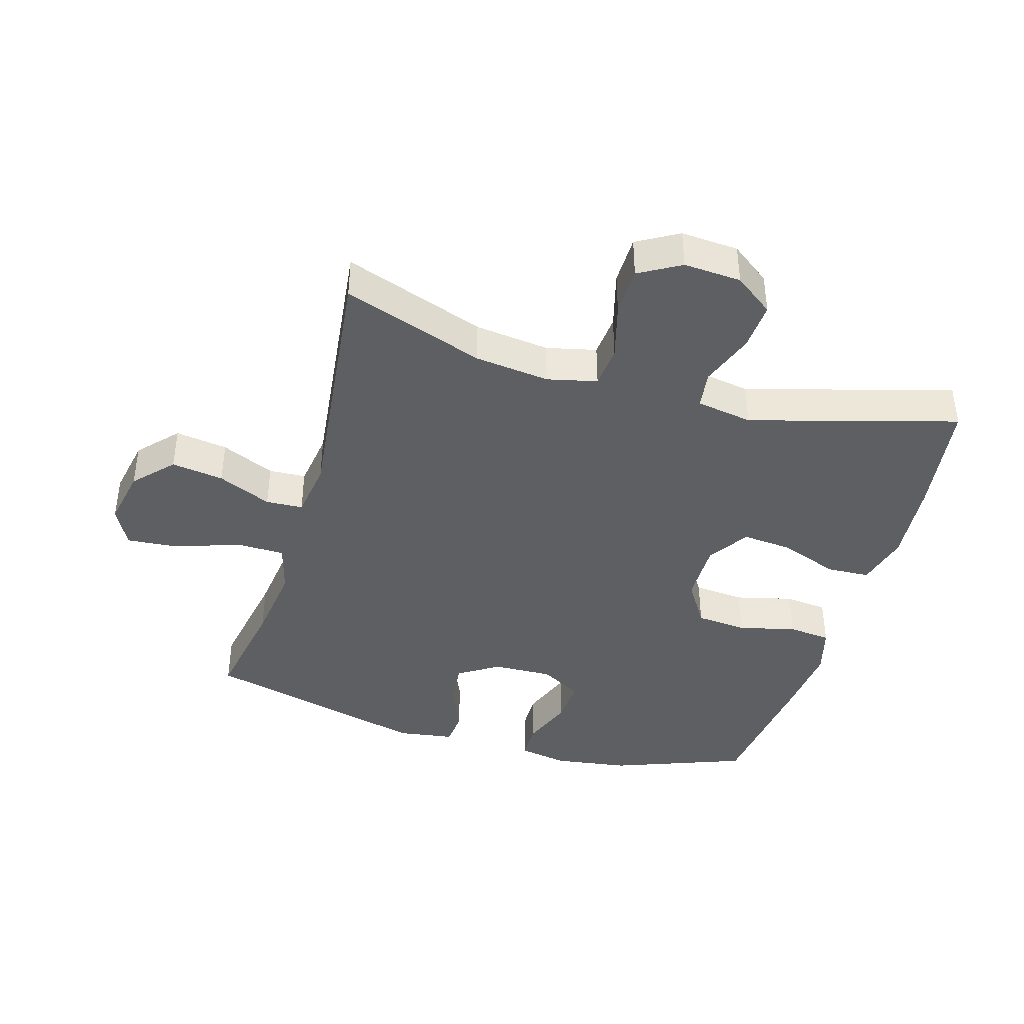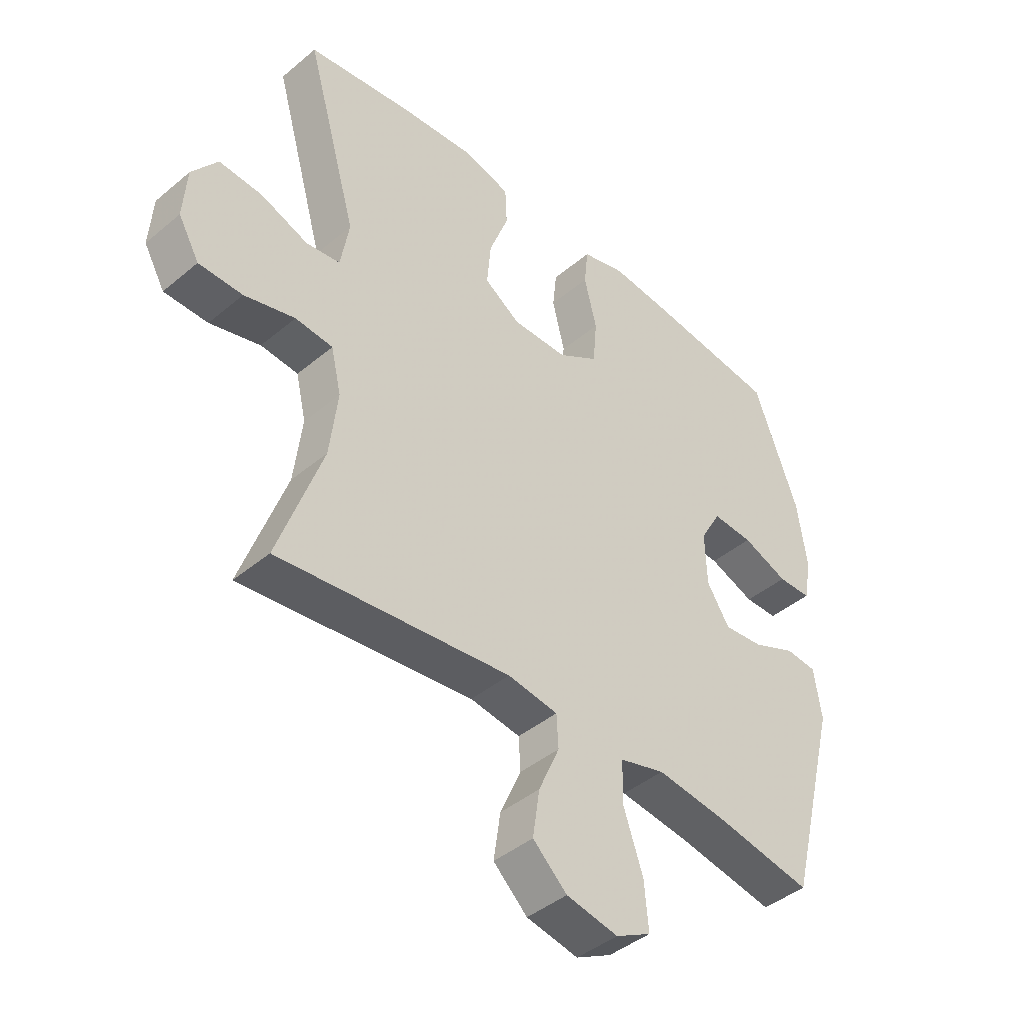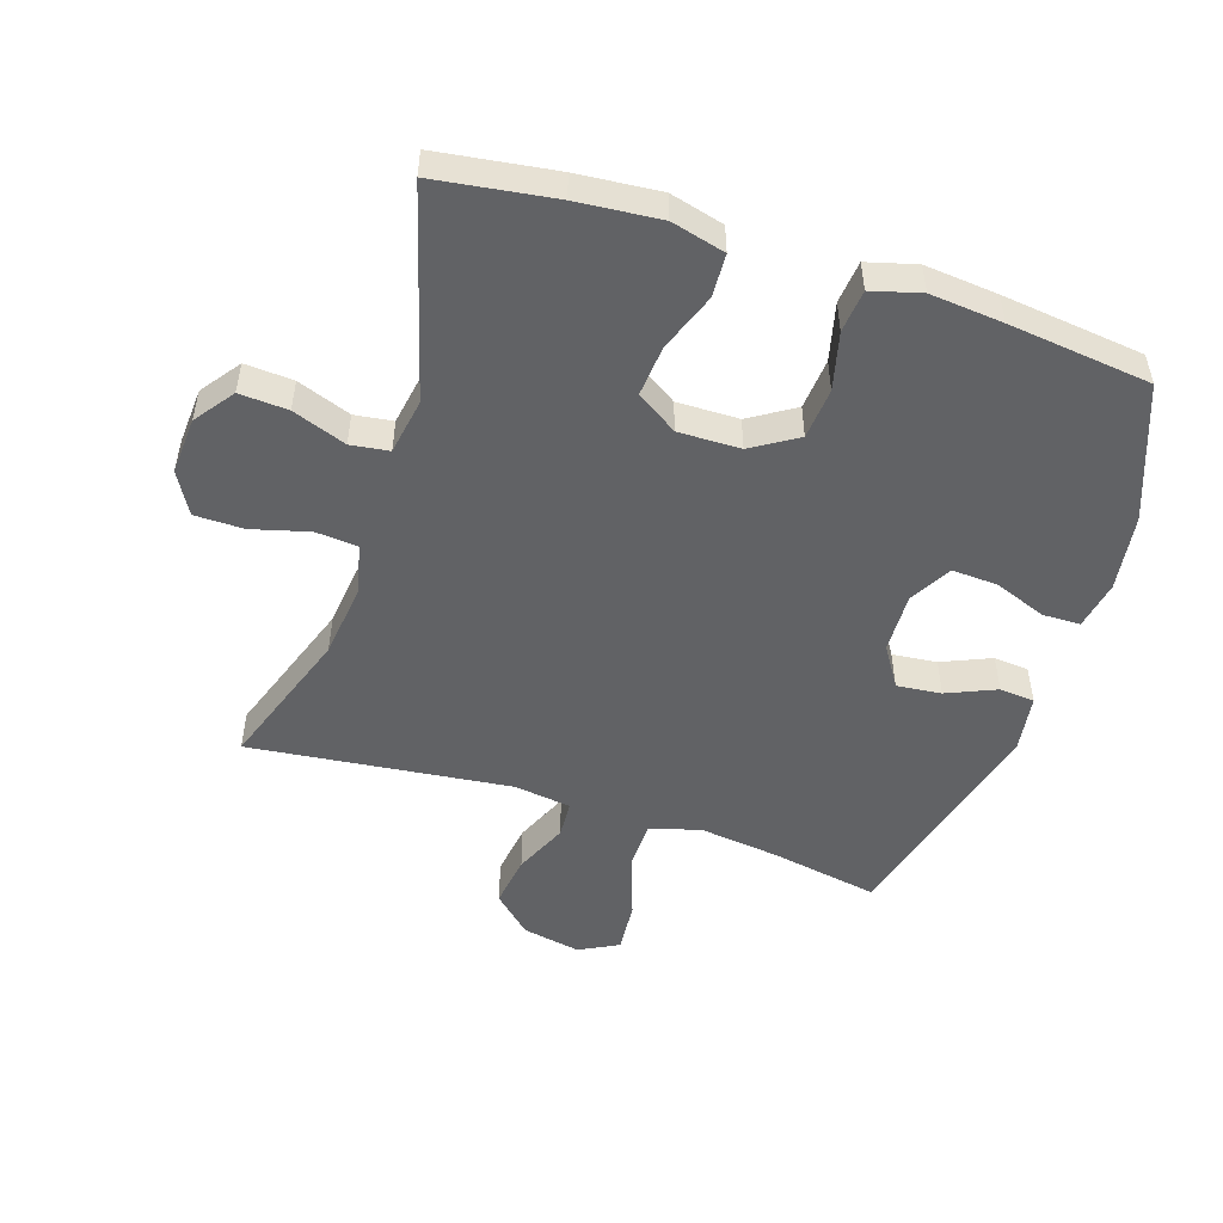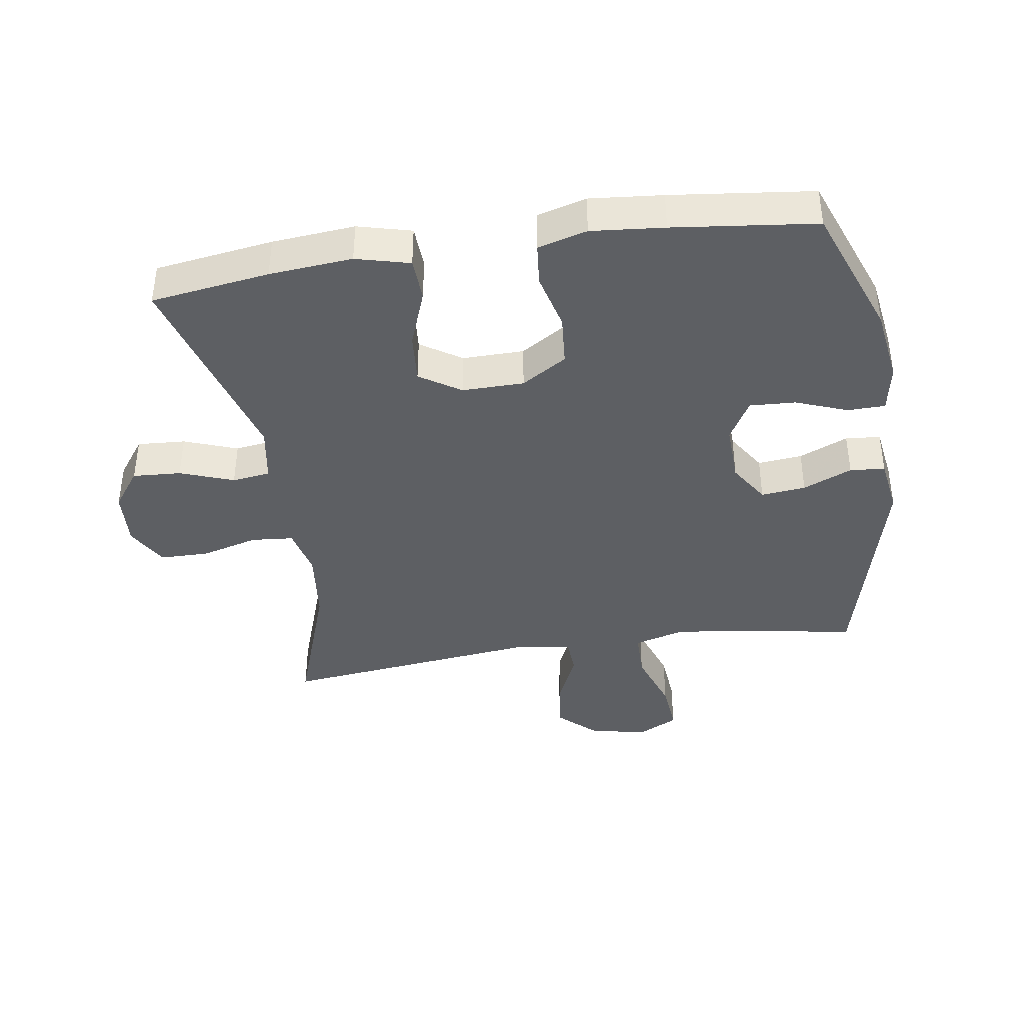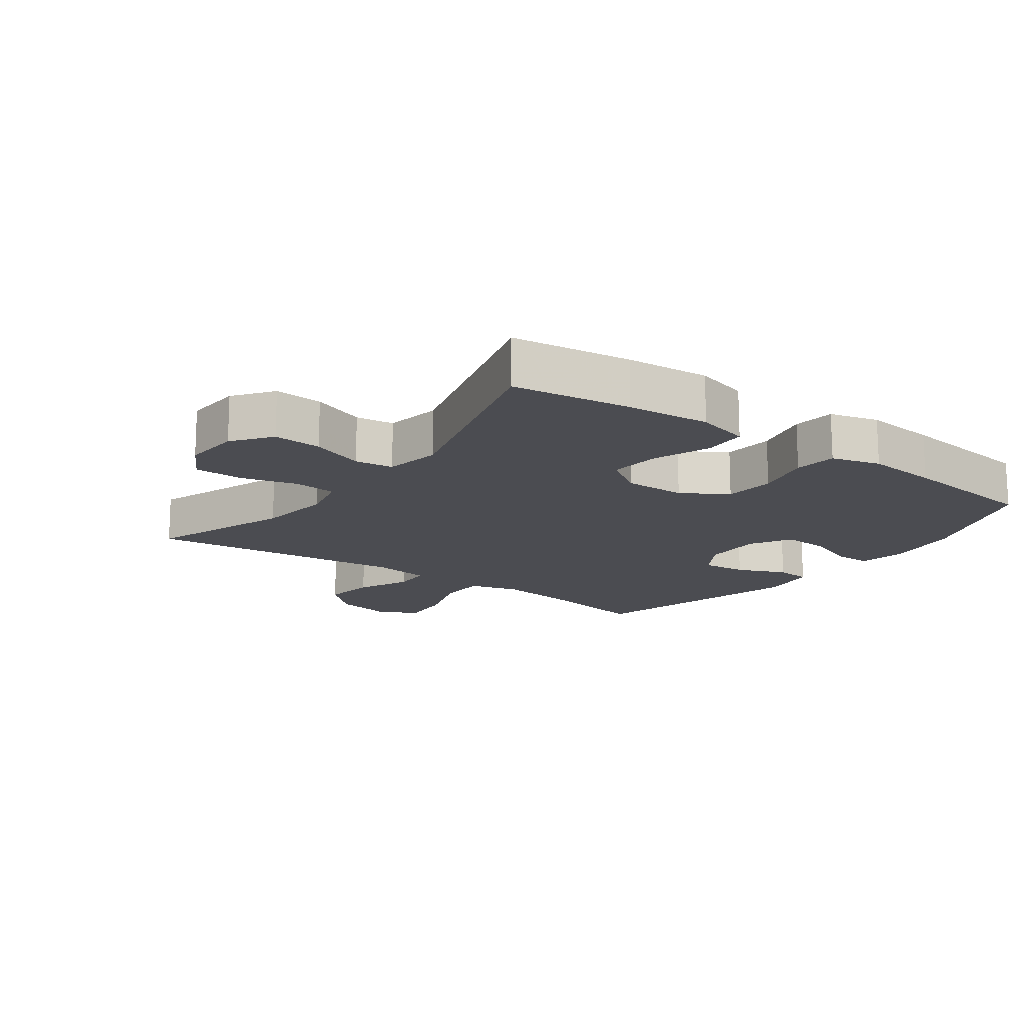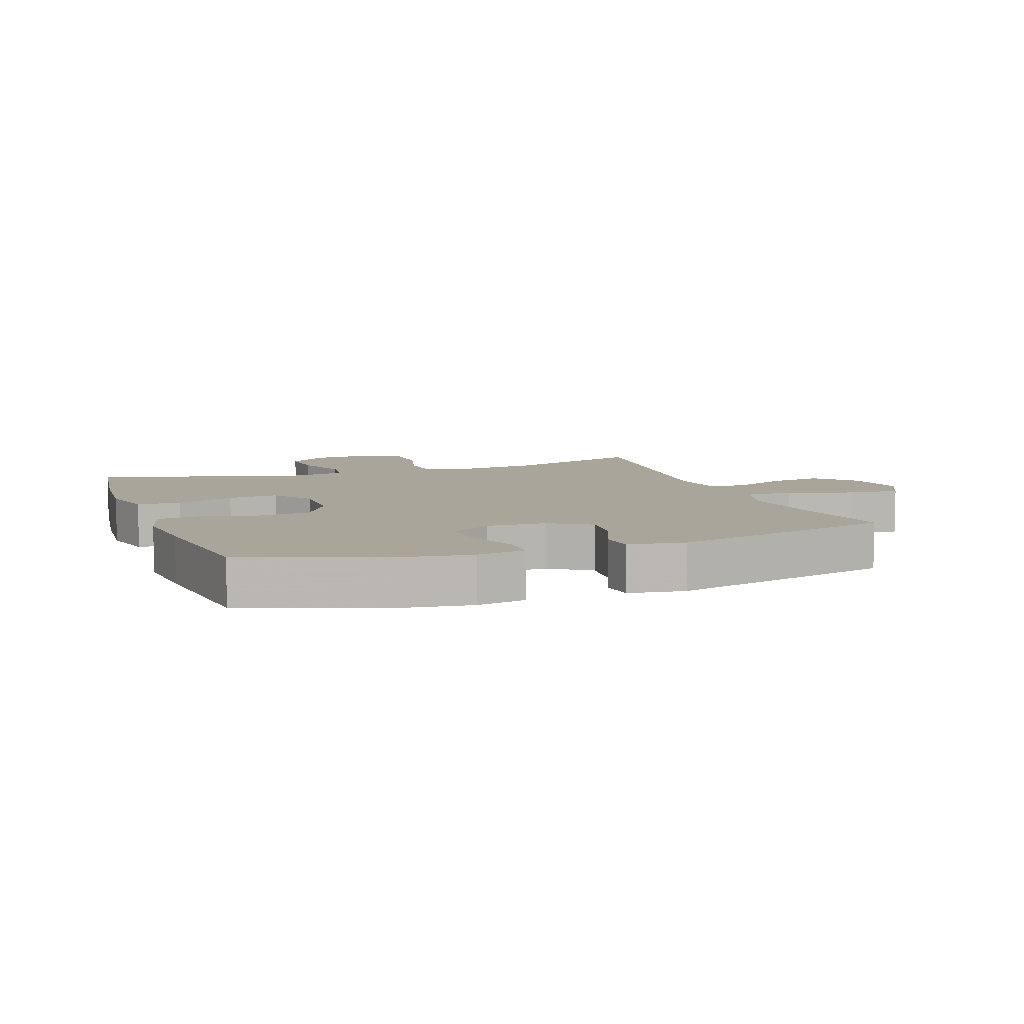
<metadata>
{"format":"obj","ext":"obj","renderer":"f3d","projection":"perspective","resolution":1024,"background":"white","views":[{"elev":-41.0,"azim":-106.2,"up":"+Y"},{"elev":-42.8,"azim":-45.2,"up":"+Z"},{"elev":-50.6,"azim":-17.9,"up":"+Y"},{"elev":-39.8,"azim":8.9,"up":"+Y"},{"elev":-15.5,"azim":-36.2,"up":"+Y"},{"elev":7.6,"azim":70.0,"up":"+Y"}]}
</metadata>
<code>
v 0.5 0.07 0.5
v 0.578 0.07 0.291
v 0.595 0.07 0.172
v 0.581 0.07 0.096
v 0.522 0.07 0.095
v 0.441 0.07 0.126
v 0.369 0.07 0.13
v 0.332 0.07 0.065
v 0.335 0.07 -0.029
v 0.375 0.07 -0.092
v 0.445 0.07 -0.085
v 0.522 0.07 -0.052
v 0.577 0.07 -0.057
v 0.59 0.07 -0.146
v 0.5 0.07 -0.5
v 0.33 0.07 -0.469
v 0.205 0.07 -0.453
v 0.125 0.07 -0.475
v 0.124 0.07 -0.551
v 0.158 0.07 -0.651
v 0.165 0.07 -0.733
v 0.103 0.07 -0.765
v 0.012 0.07 -0.747
v -0.048 0.07 -0.691
v -0.036 0.07 -0.609
v 0.001 0.07 -0.525
v -0.002 0.07 -0.467
v -0.091 0.07 -0.454
v -0.5 0.07 -0.5
v -0.422 0.07 -0.278
v -0.408 0.07 -0.161
v -0.426 0.07 -0.083
v -0.492 0.07 -0.077
v -0.581 0.07 -0.101
v -0.658 0.07 -0.1
v -0.695 0.07 -0.035
v -0.689 0.07 0.055
v -0.644 0.07 0.116
v -0.568 0.07 0.111
v -0.484 0.07 0.08
v -0.424 0.07 0.088
v -0.409 0.07 0.176
v -0.5 0.07 0.5
v -0.314 0.07 0.526
v -0.184 0.07 0.537
v -0.1 0.07 0.515
v -0.097 0.07 0.447
v -0.131 0.07 0.356
v -0.138 0.07 0.277
v -0.074 0.07 0.235
v 0.023 0.07 0.236
v 0.094 0.07 0.28
v 0.101 0.07 0.36
v 0.079 0.07 0.45
v 0.086 0.07 0.517
v 0.163 0.07 0.538
v 0.277 0.07 0.527
v 0.5 0 0.5
v 0.578 0 0.291
v 0.595 0 0.172
v 0.581 0 0.096
v 0.522 0 0.095
v 0.441 0 0.126
v 0.369 0 0.13
v 0.332 0 0.065
v 0.335 0 -0.029
v 0.375 0 -0.092
v 0.445 0 -0.085
v 0.522 0 -0.052
v 0.577 0 -0.057
v 0.59 0 -0.146
v 0.5 0 -0.5
v 0.33 0 -0.469
v 0.205 0 -0.453
v 0.125 0 -0.475
v 0.124 0 -0.551
v 0.158 0 -0.651
v 0.165 0 -0.733
v 0.103 0 -0.765
v 0.012 0 -0.747
v -0.048 0 -0.691
v -0.036 0 -0.609
v 0.001 0 -0.525
v -0.002 0 -0.467
v -0.091 0 -0.454
v -0.5 0 -0.5
v -0.422 0 -0.278
v -0.408 0 -0.161
v -0.426 0 -0.083
v -0.492 0 -0.077
v -0.581 0 -0.101
v -0.658 0 -0.1
v -0.695 0 -0.035
v -0.689 0 0.055
v -0.644 0 0.116
v -0.568 0 0.111
v -0.484 0 0.08
v -0.424 0 0.088
v -0.409 0 0.176
v -0.5 0 0.5
v -0.314 0 0.526
v -0.184 0 0.537
v -0.1 0 0.515
v -0.097 0 0.447
v -0.131 0 0.356
v -0.138 0 0.277
v -0.074 0 0.235
v 0.023 0 0.236
v 0.094 0 0.28
v 0.101 0 0.36
v 0.079 0 0.45
v 0.086 0 0.517
v 0.163 0 0.538
v 0.277 0 0.527
f 53 54 55 56
f 52 53 56 57
f 45 46 47 48
f 45 48 49
f 42 43 44 45
f 41 42 45 49
f 37 38 39 40
f 35 36 37 40
f 33 34 35 40
f 32 33 40 41
f 31 32 41 49
f 28 29 30
f 27 28 30 31
f 23 24 25 26
f 21 22 23 26
f 19 20 21 26
f 18 19 26 27
f 17 18 27 31
f 13 14 15 16
f 11 12 13 16
f 10 11 16 17
f 9 10 17 31
f 3 4 5 6
f 3 6 7
f 2 3 7
f 52 57 1 2
f 51 52 2 7
f 50 51 7 8
f 31 49 50
f 8 9 31 50
f 113 112 111 110
f 114 113 110 109
f 105 104 103 102
f 106 105 102
f 102 101 100 99
f 106 102 99 98
f 97 96 95 94
f 97 94 93 92
f 97 92 91 90
f 98 97 90 89
f 106 98 89 88
f 87 86 85
f 88 87 85 84
f 83 82 81 80
f 83 80 79 78
f 83 78 77 76
f 84 83 76 75
f 88 84 75 74
f 73 72 71 70
f 73 70 69 68
f 74 73 68 67
f 88 74 67 66
f 63 62 61 60
f 64 63 60
f 64 60 59
f 59 58 114 109
f 64 59 109 108
f 65 64 108 107
f 107 106 88
f 107 88 66 65
f 1 58 59 2
f 2 59 60 3
f 3 60 61 4
f 4 61 62 5
f 5 62 63 6
f 6 63 64 7
f 7 64 65 8
f 8 65 66 9
f 9 66 67 10
f 10 67 68 11
f 11 68 69 12
f 12 69 70 13
f 13 70 71 14
f 14 71 72 15
f 15 72 73 16
f 16 73 74 17
f 17 74 75 18
f 18 75 76 19
f 19 76 77 20
f 20 77 78 21
f 21 78 79 22
f 22 79 80 23
f 23 80 81 24
f 24 81 82 25
f 25 82 83 26
f 26 83 84 27
f 27 84 85 28
f 28 85 86 29
f 29 86 87 30
f 30 87 88 31
f 31 88 89 32
f 32 89 90 33
f 33 90 91 34
f 34 91 92 35
f 35 92 93 36
f 36 93 94 37
f 37 94 95 38
f 38 95 96 39
f 39 96 97 40
f 40 97 98 41
f 41 98 99 42
f 42 99 100 43
f 43 100 101 44
f 44 101 102 45
f 45 102 103 46
f 46 103 104 47
f 47 104 105 48
f 48 105 106 49
f 49 106 107 50
f 50 107 108 51
f 51 108 109 52
f 52 109 110 53
f 53 110 111 54
f 54 111 112 55
f 55 112 113 56
f 56 113 114 57
f 57 114 58 1

</code>
